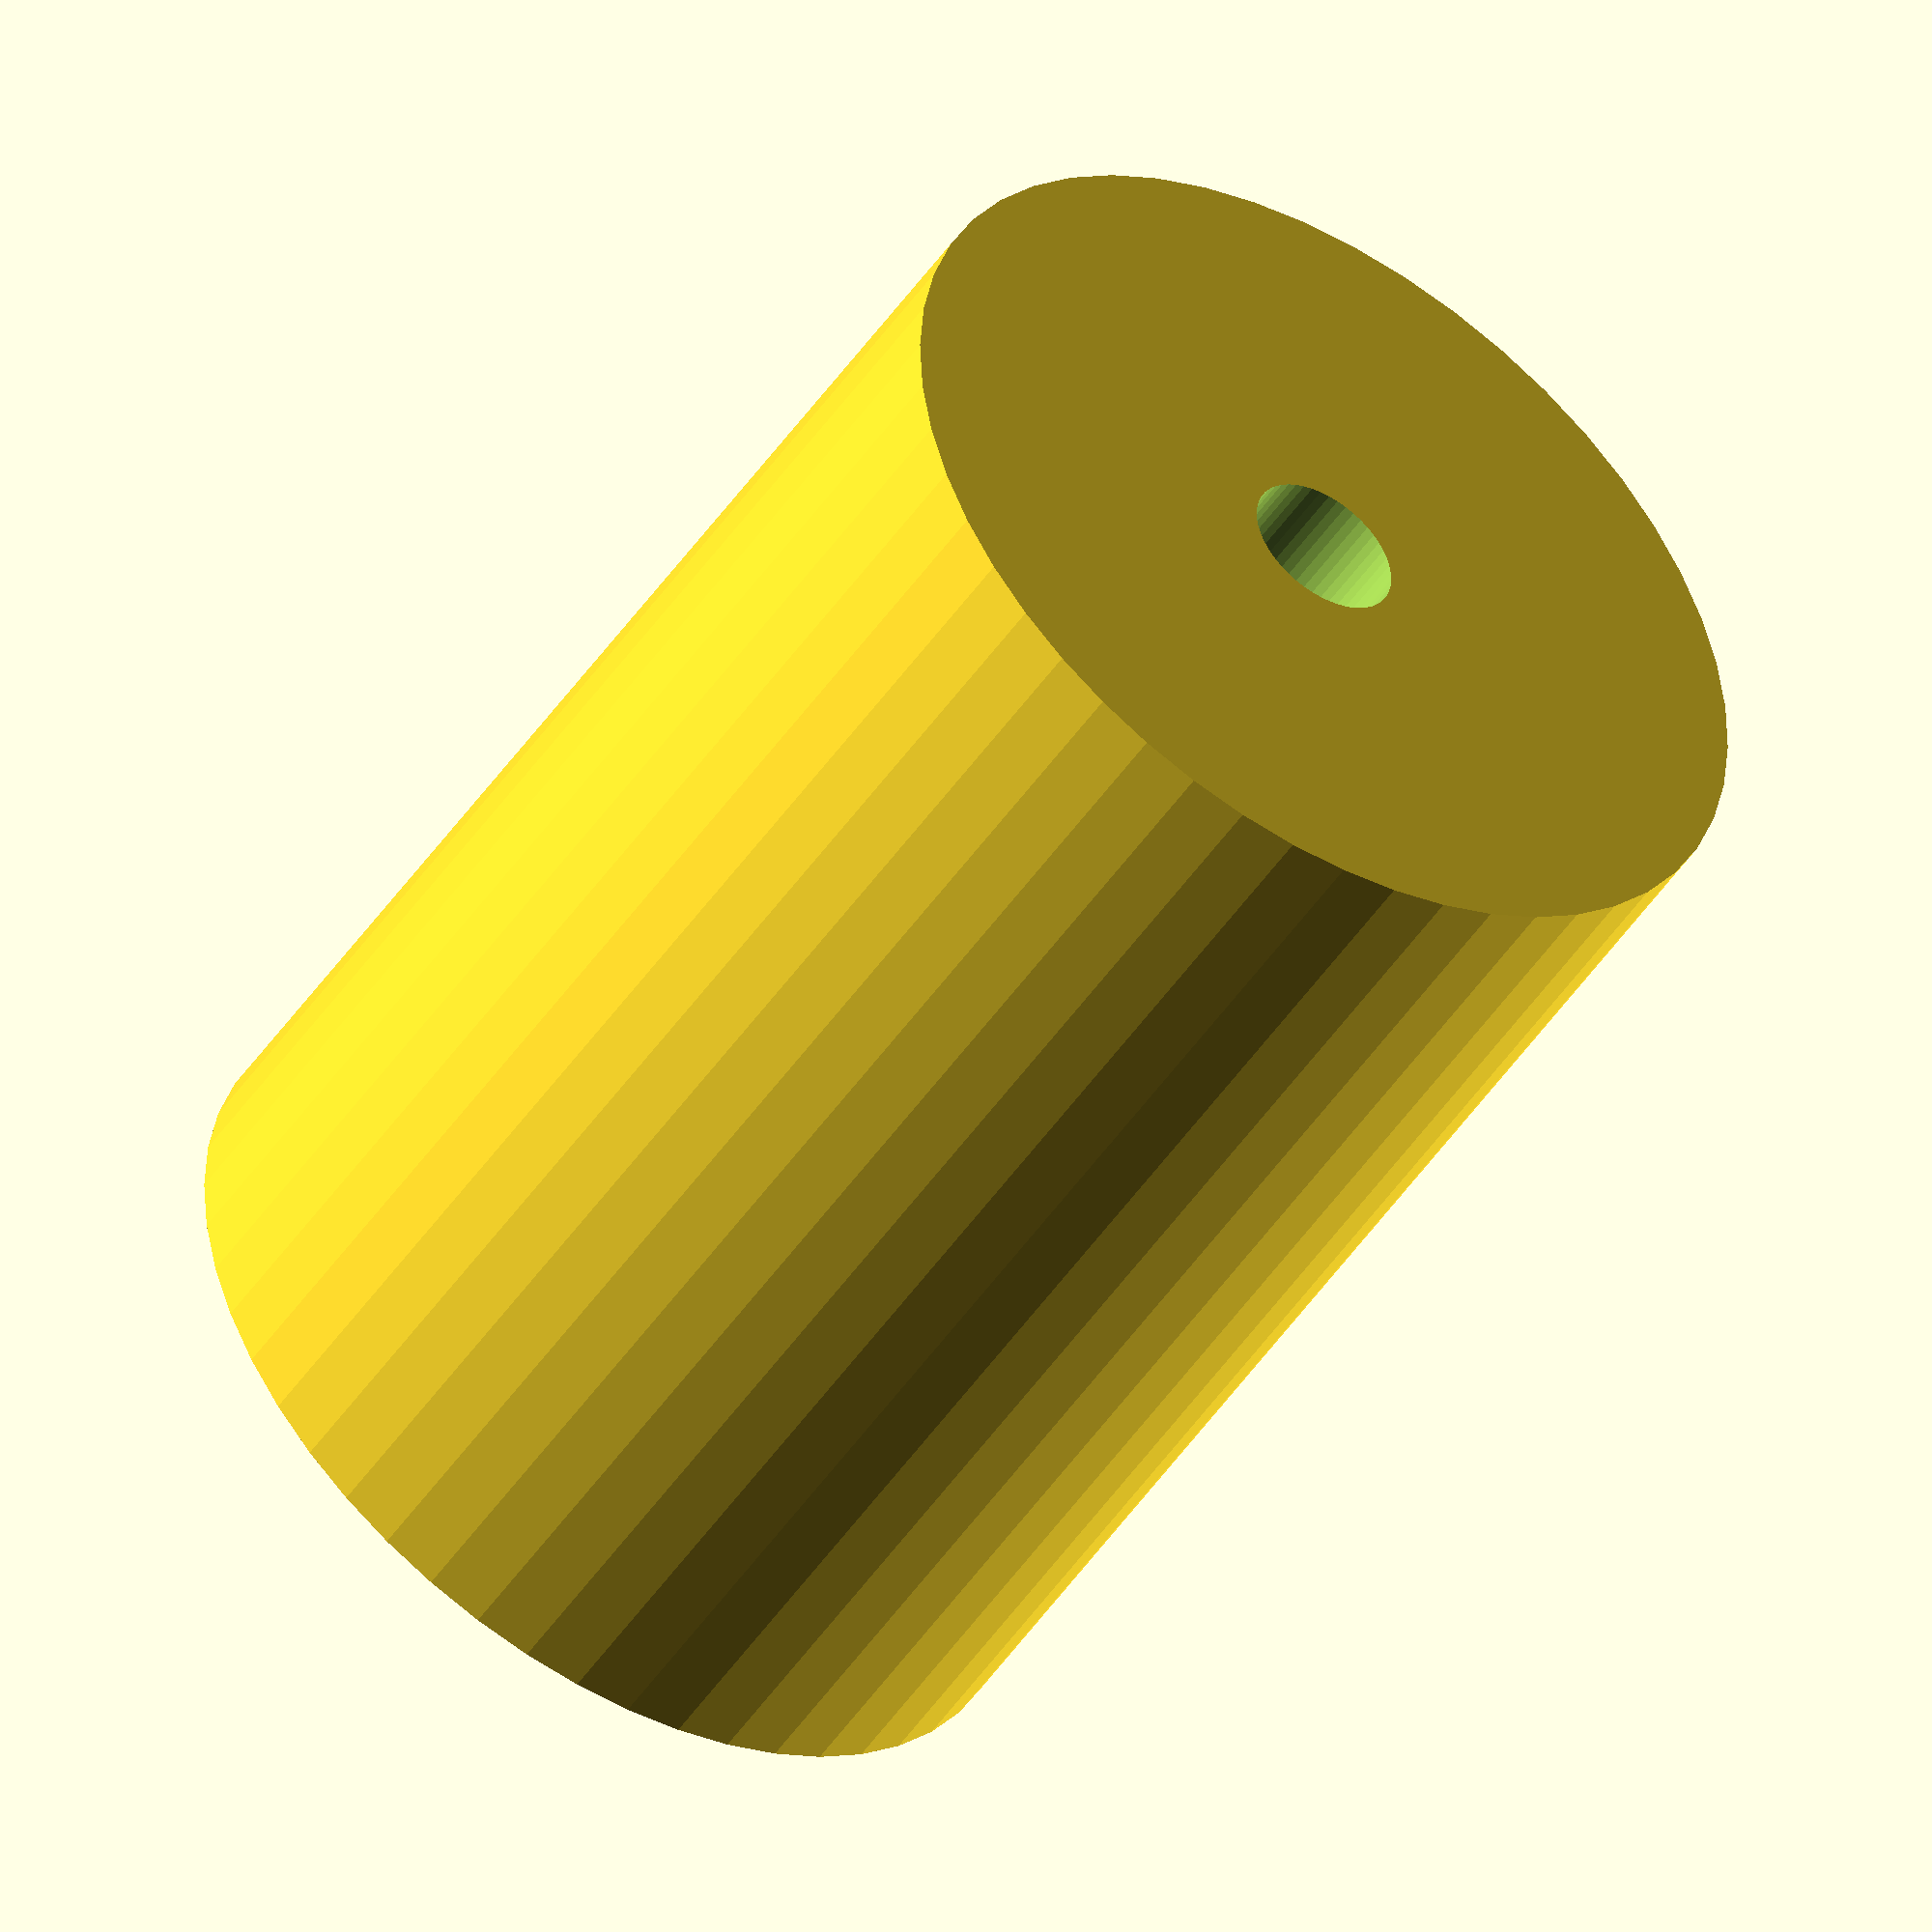
<openscad>
$fn = 50;


difference() {
	union() {
		translate(v = [0, 0, -16.5000000000]) {
			cylinder(h = 33, r = 12.0000000000);
		}
	}
	union() {
		translate(v = [0, 0, -100.0000000000]) {
			cylinder(h = 200, r = 2.0000000000);
		}
	}
}
</openscad>
<views>
elev=49.1 azim=330.4 roll=147.2 proj=o view=wireframe
</views>
